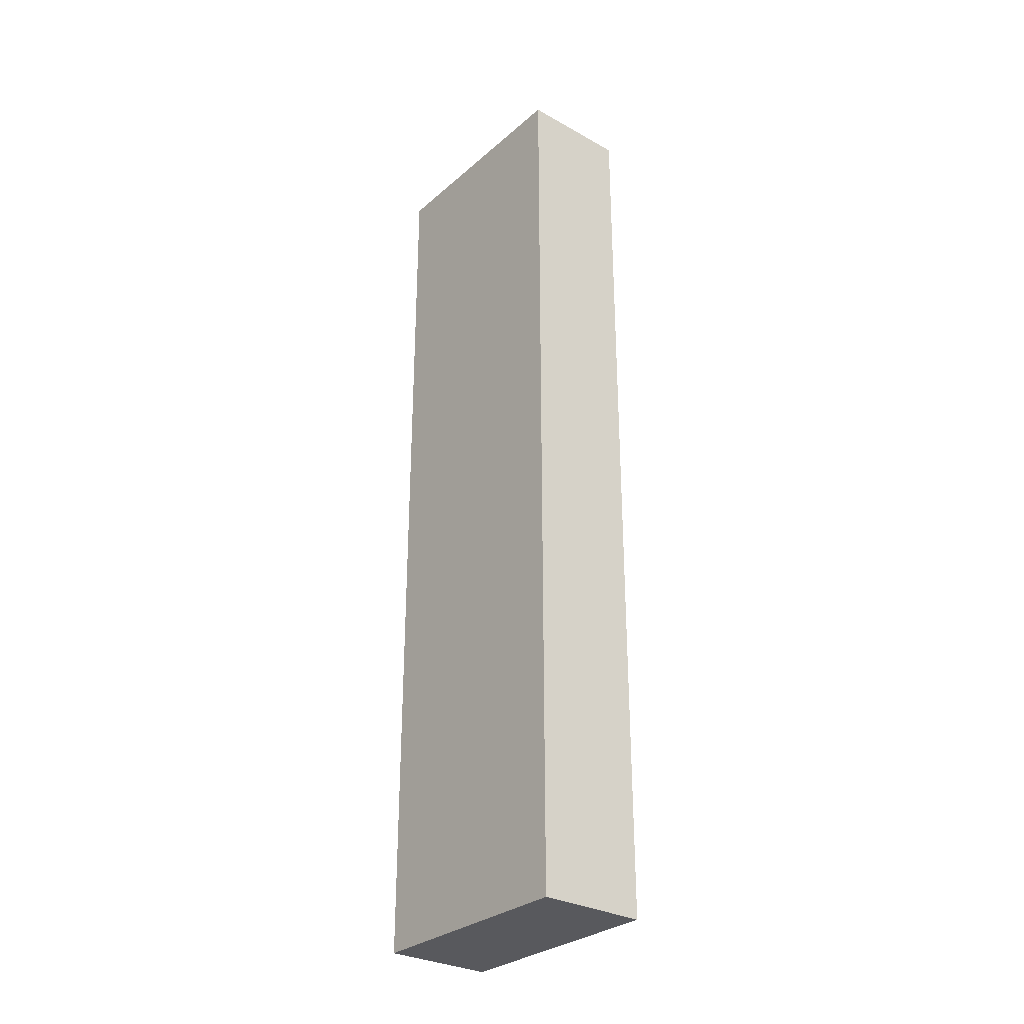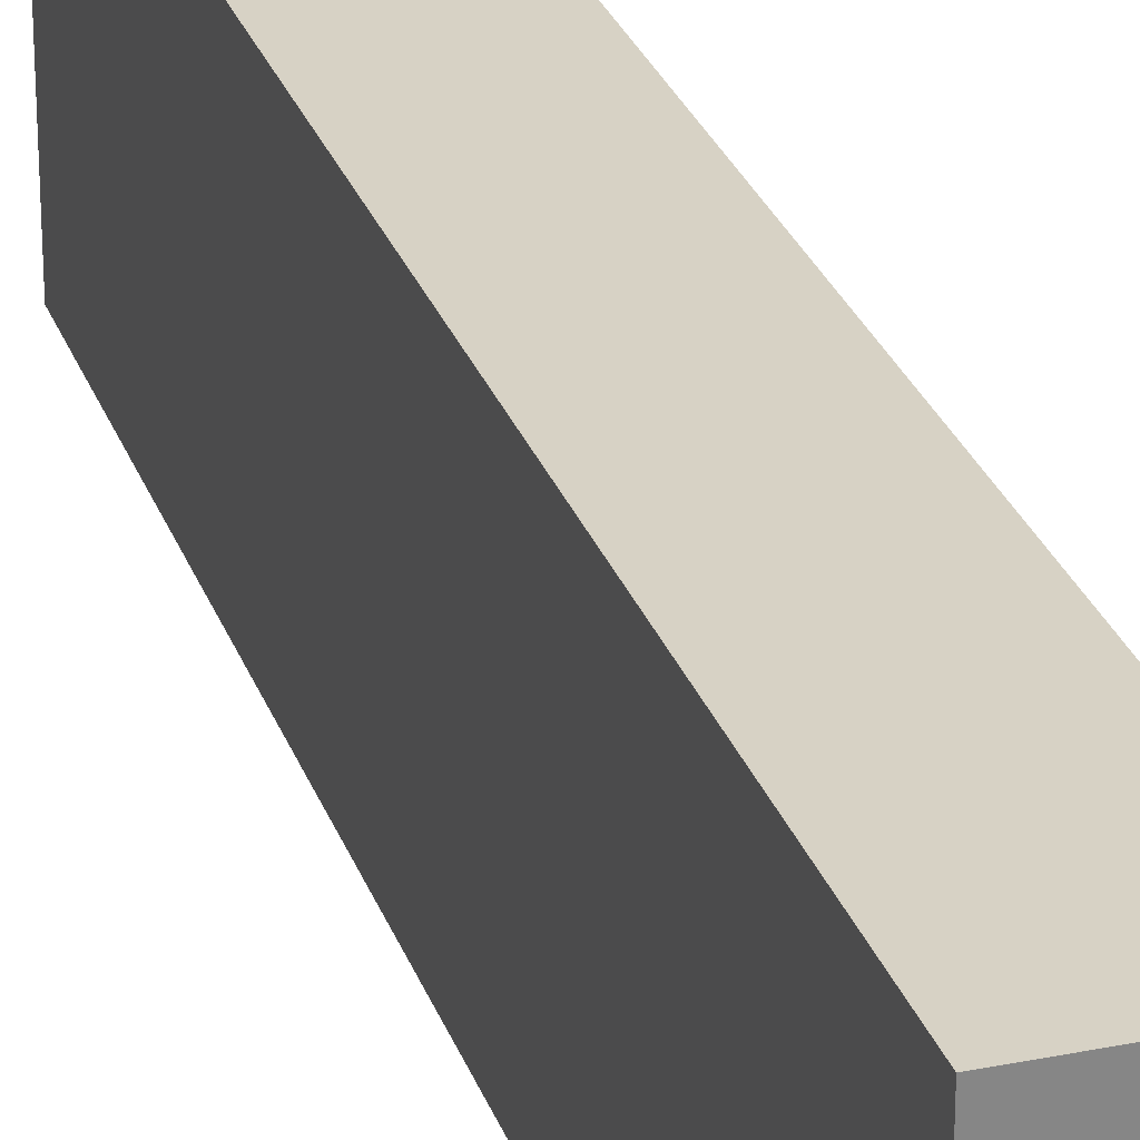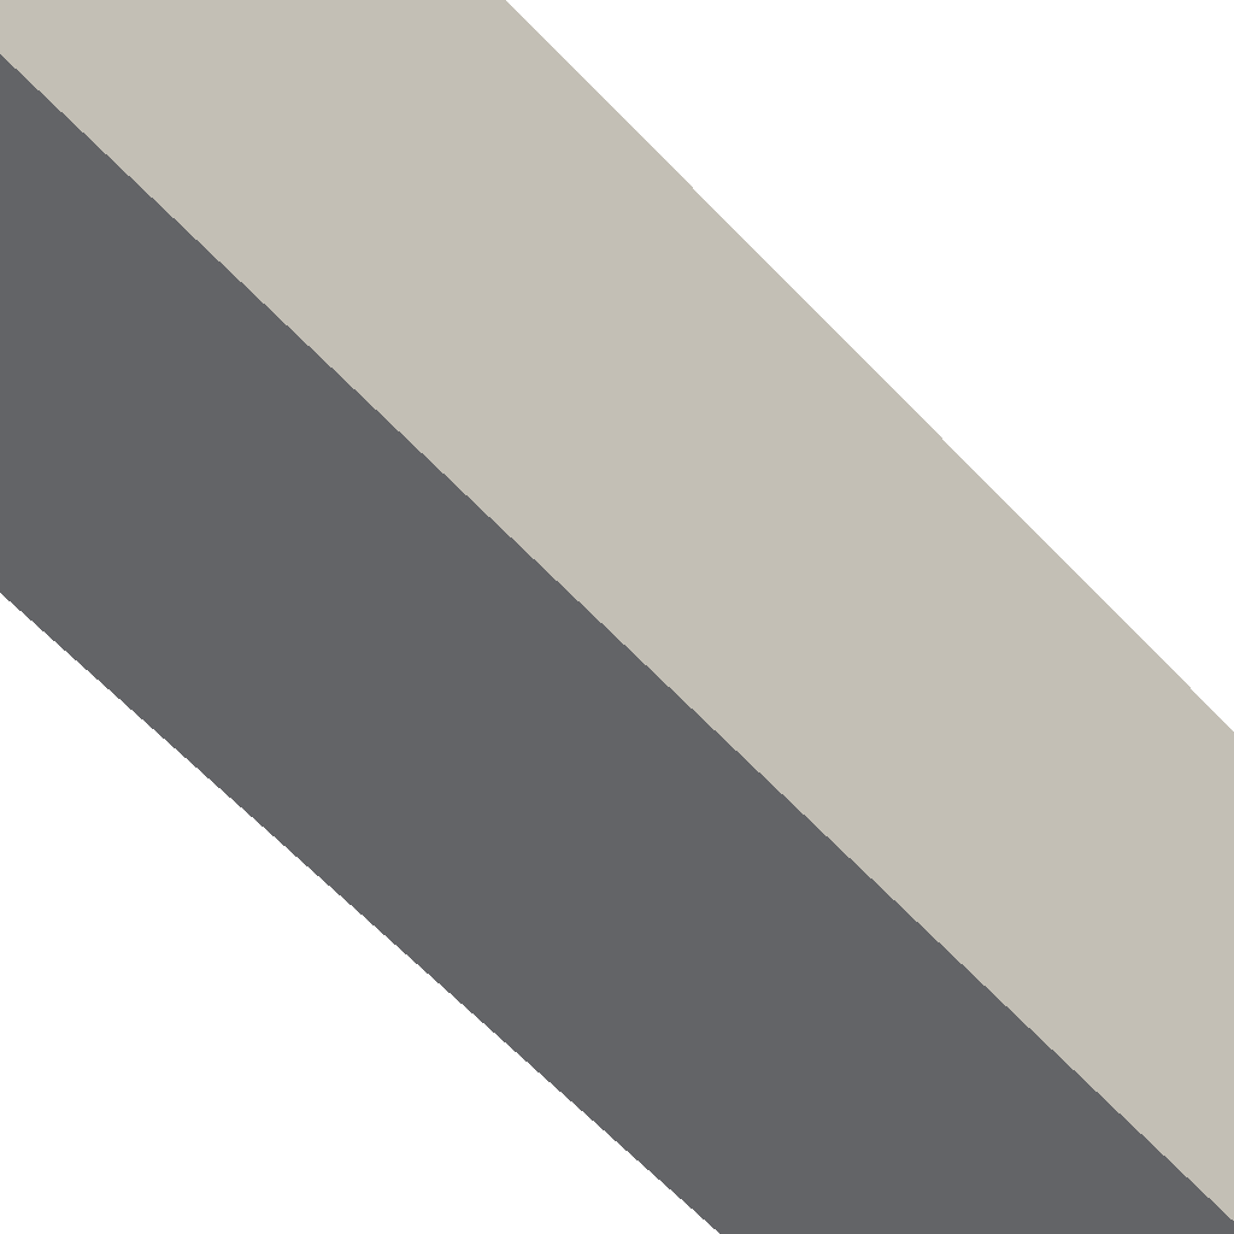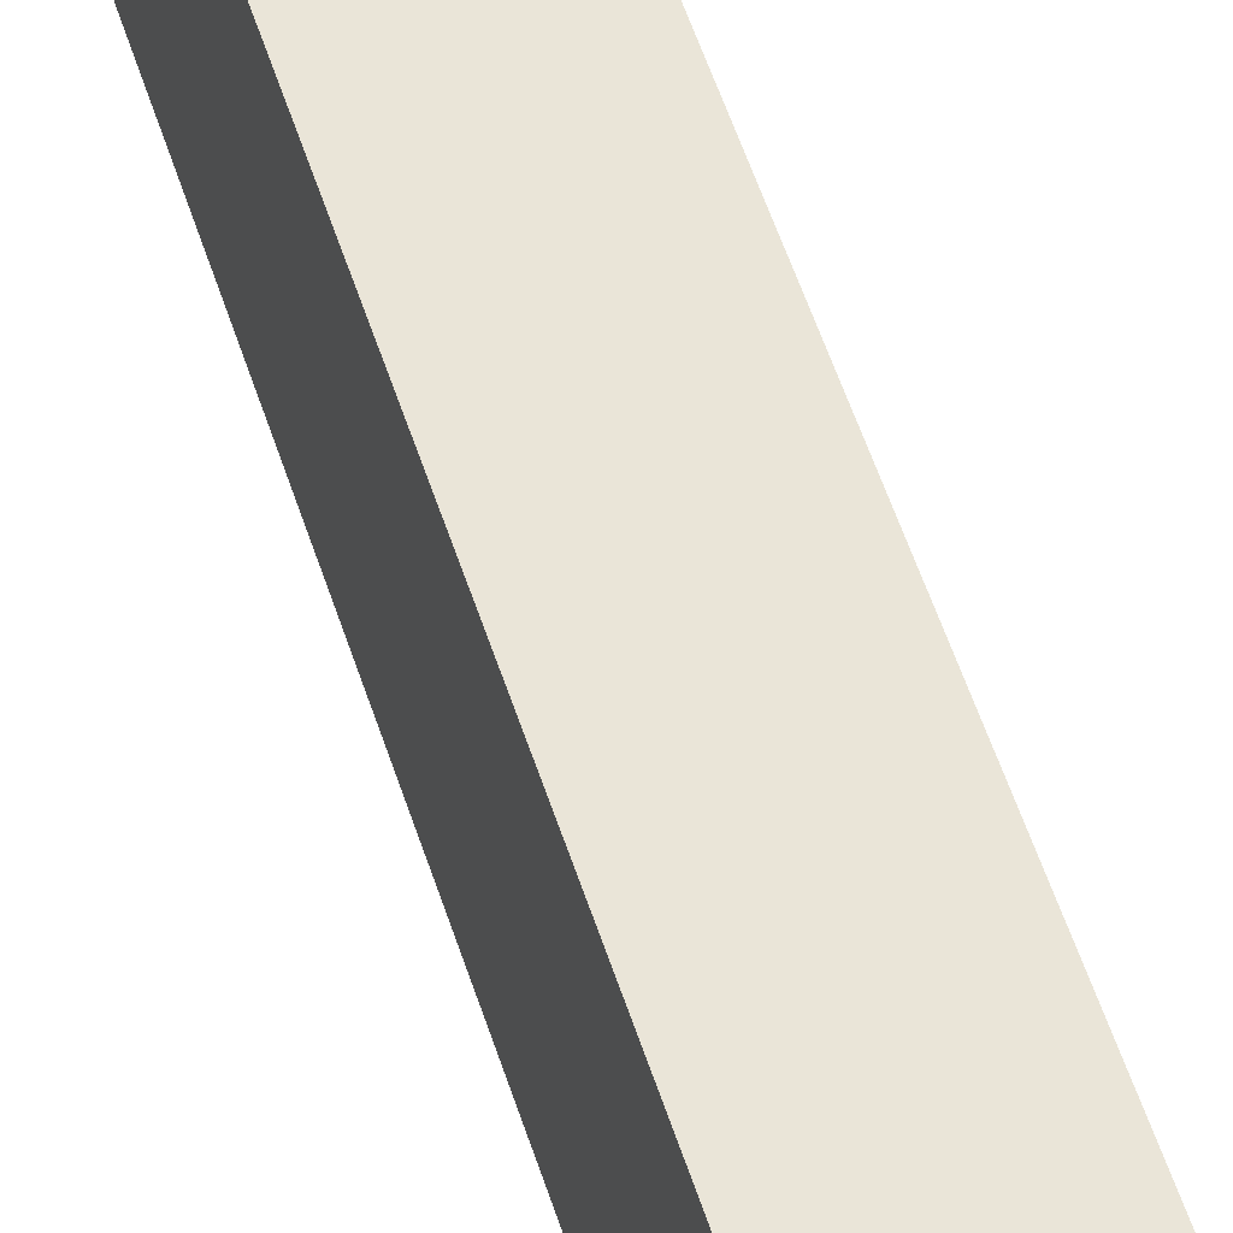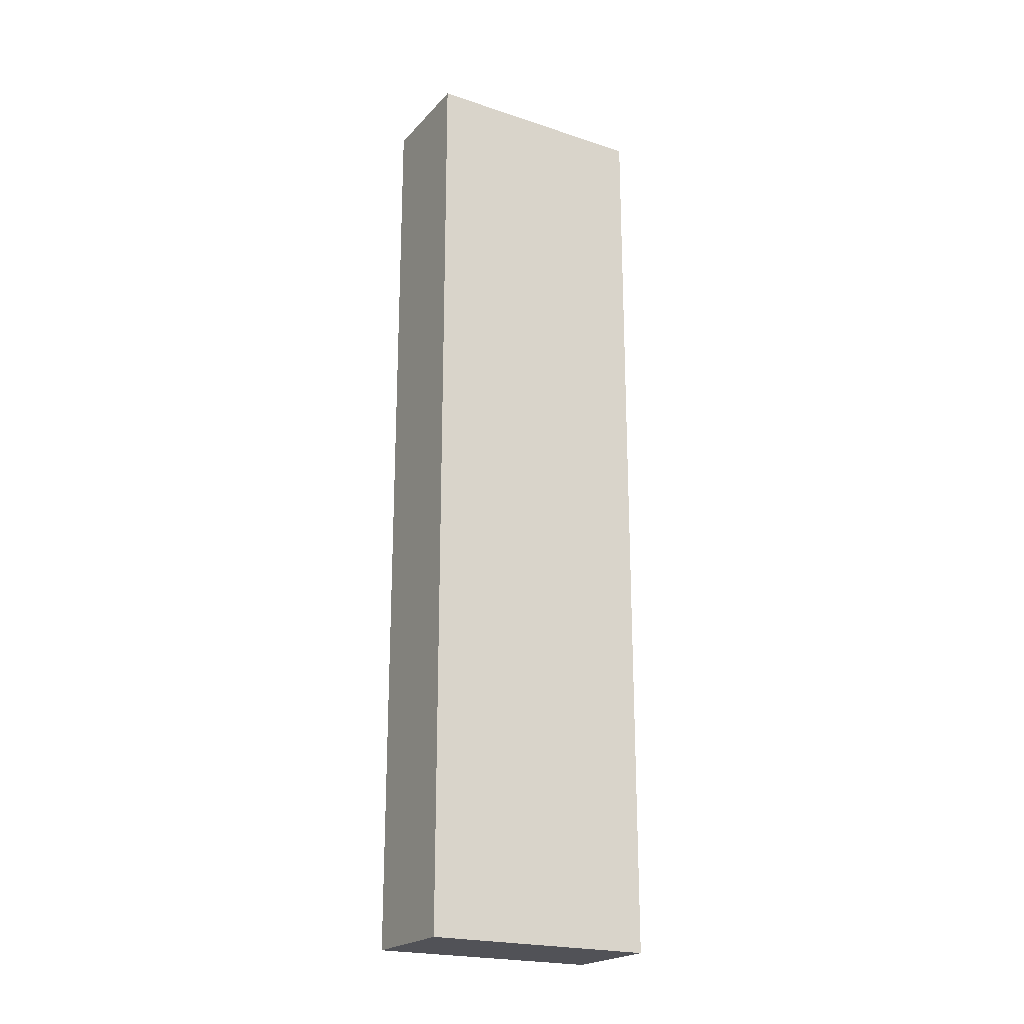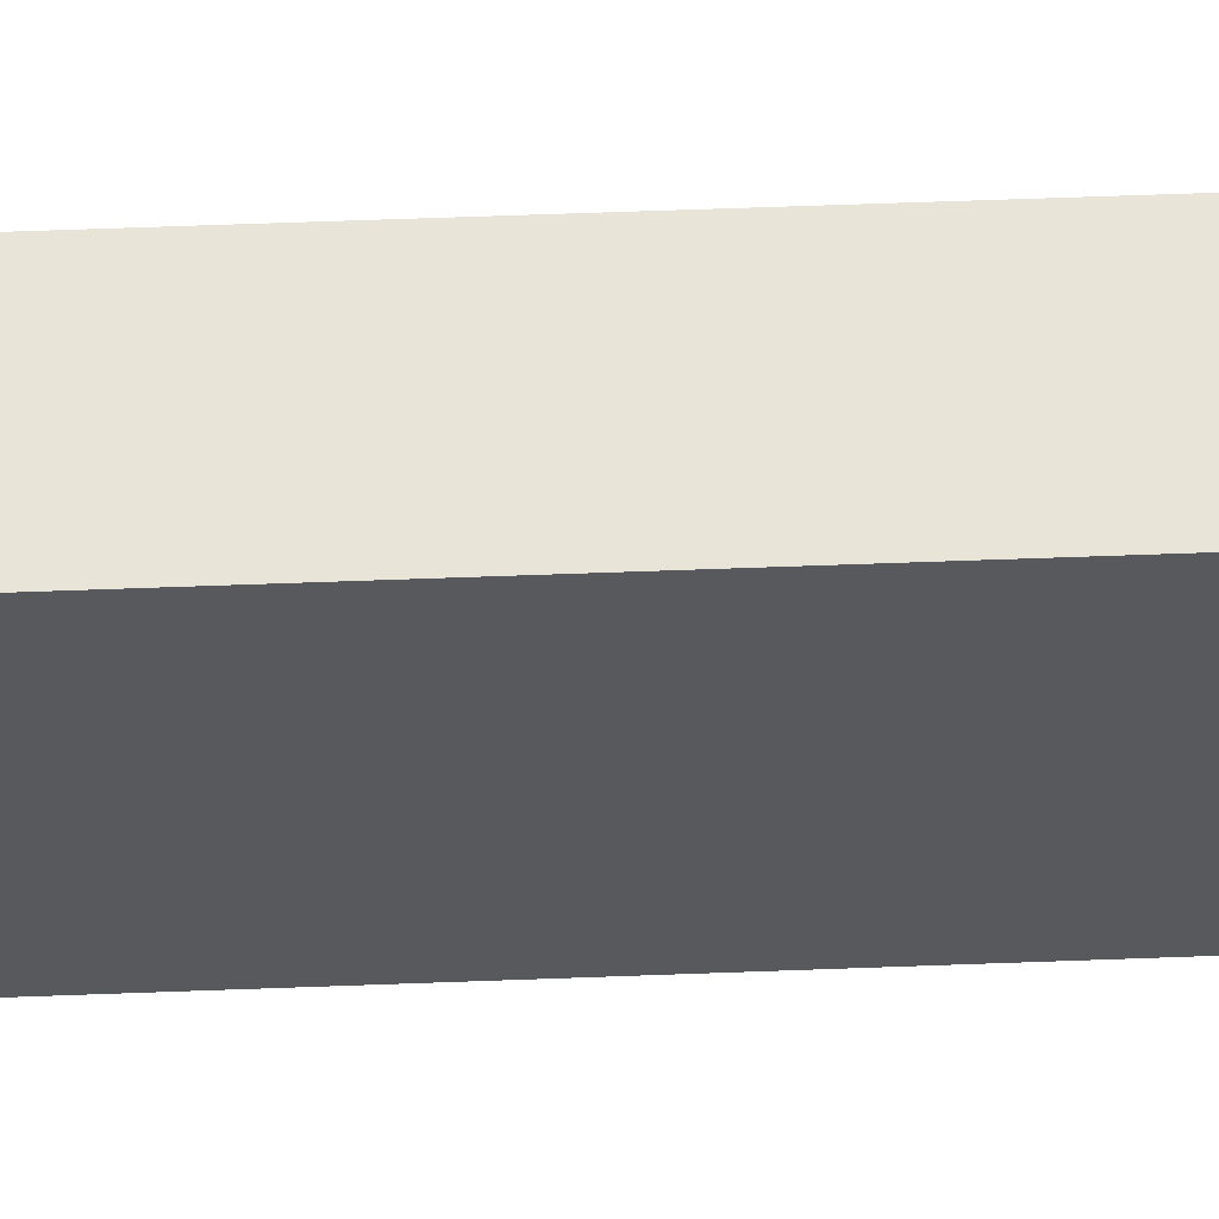
<metadata>
{"format":"obj","ext":"obj","renderer":"f3d","projection":"perspective","resolution":1024,"background":"white","views":[{"elev":-30.0,"azim":-39.0,"up":"+Y"},{"elev":27.6,"azim":162.8,"up":"+Z"},{"elev":-51.2,"azim":-140.6,"up":"+Z"},{"elev":58.8,"azim":-18.4,"up":"+Z"},{"elev":-21.6,"azim":59.9,"up":"+Y"},{"elev":60.4,"azim":87.8,"up":"+Z"}]}
</metadata>
<code>
o Left_Arm_Cube.006
v 0.7536 2.586 -0.1626
v 0.7536 1.462 -0.1626
v 0.7536 2.586 0.1168
v 0.7536 1.462 0.1168
v 0.6213 2.586 -0.1626
v 0.6213 1.462 -0.1626
v 0.6213 2.586 0.1168
v 0.6213 1.462 0.1168
v 0.7536 2.586 0.1168
v 0.7536 1.462 0.1168
v 0.7536 2.586 -0.1626
v 0.7536 1.462 -0.1626
v 0.6213 2.586 0.1168
v 0.6213 1.462 0.1168
v 0.6213 2.586 -0.1626
v 0.6213 1.462 -0.1626
f 1 5 7 3
f 4 3 7 8
f 8 7 5 6
f 6 2 4 8
f 2 1 3 4
f 6 5 1 2
f 9 11 15 13
f 12 16 15 11
f 16 14 13 15
f 14 16 12 10
f 10 12 11 9
f 14 10 9 13

</code>
